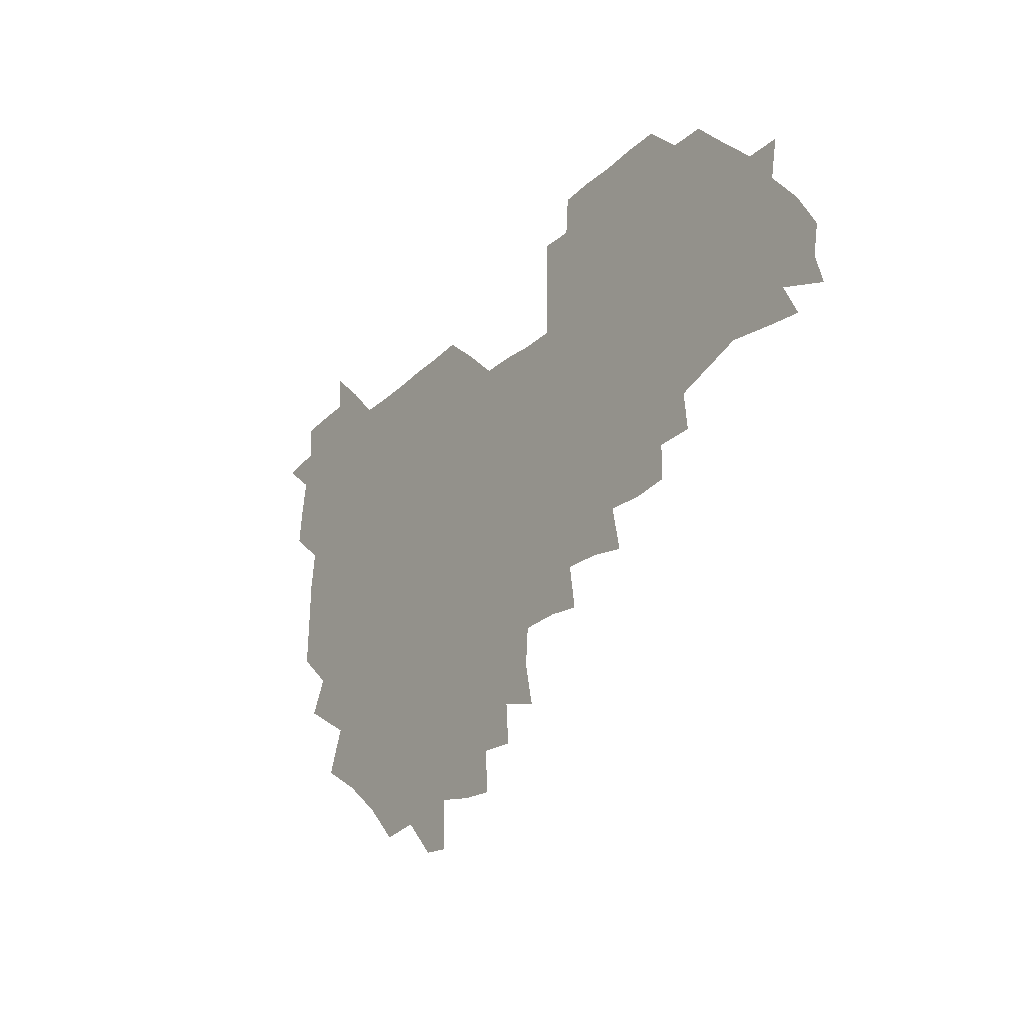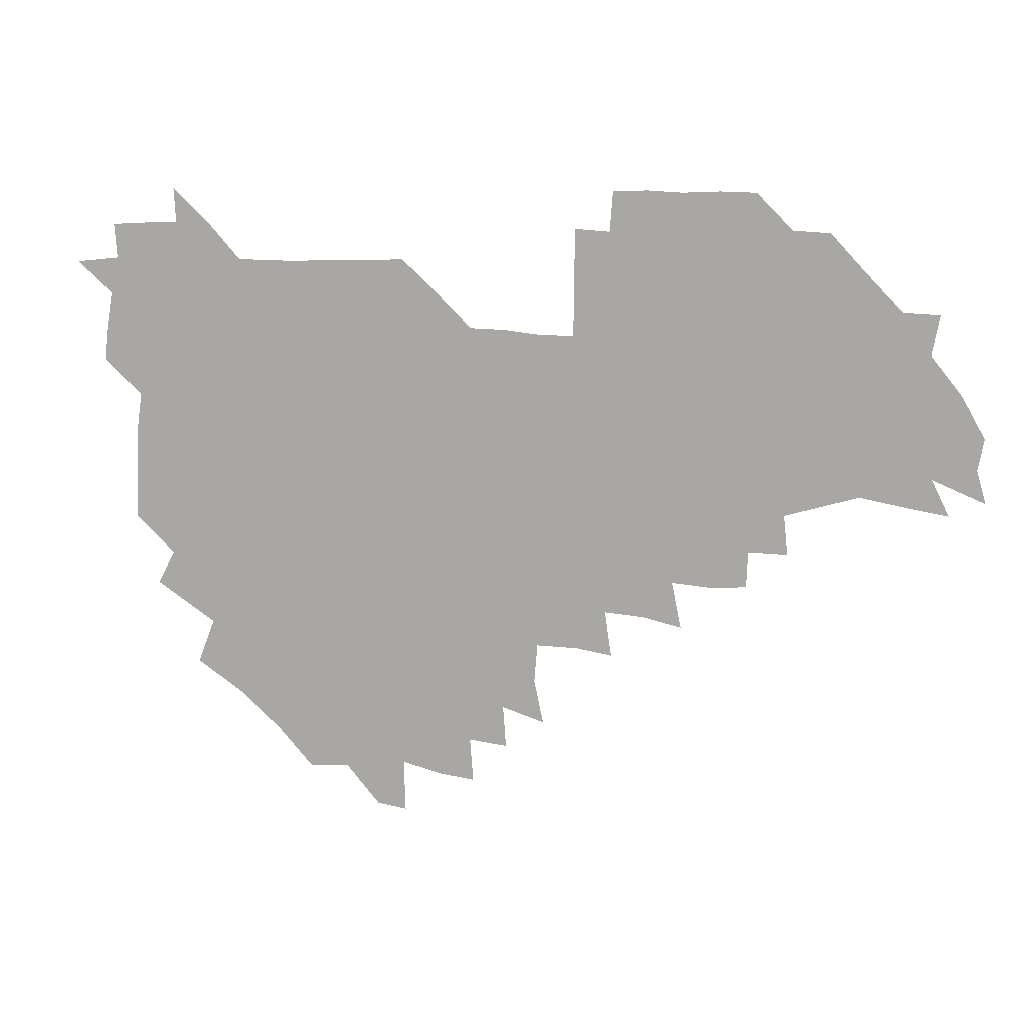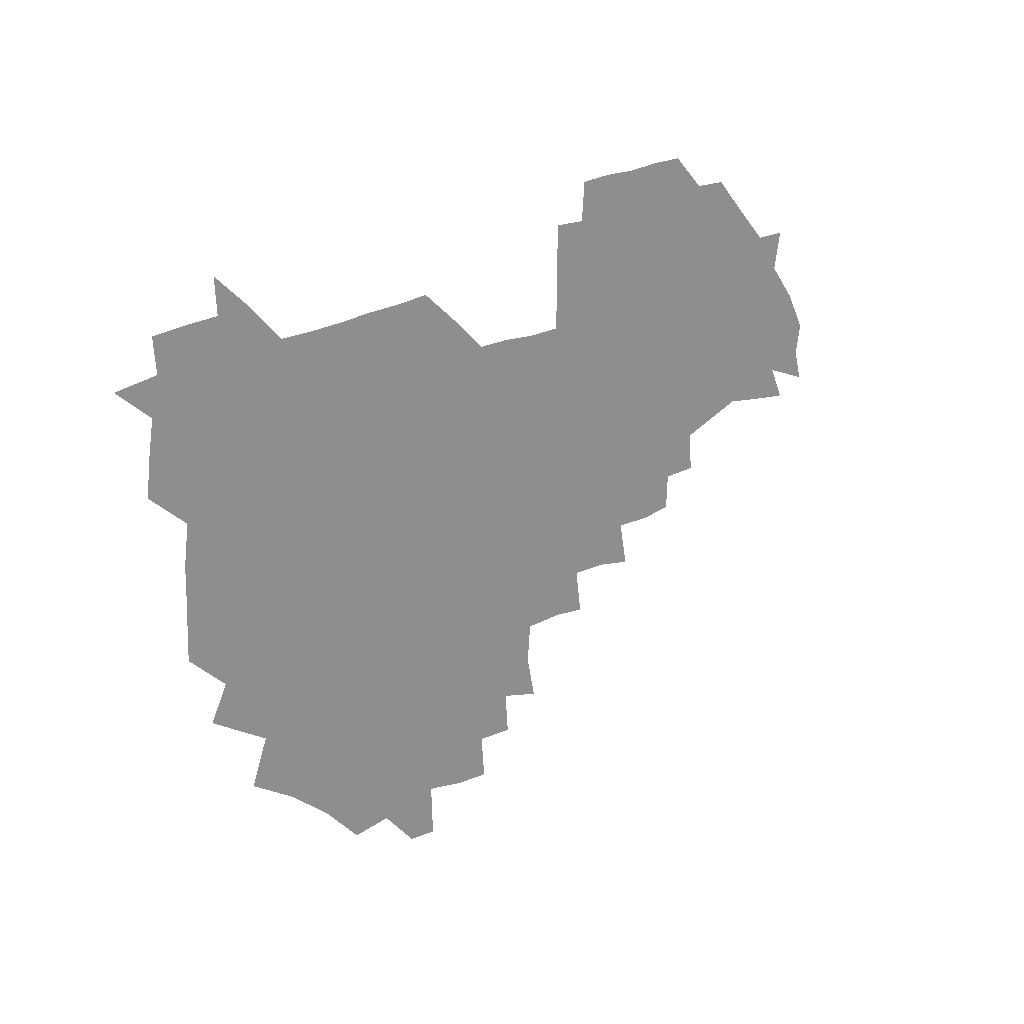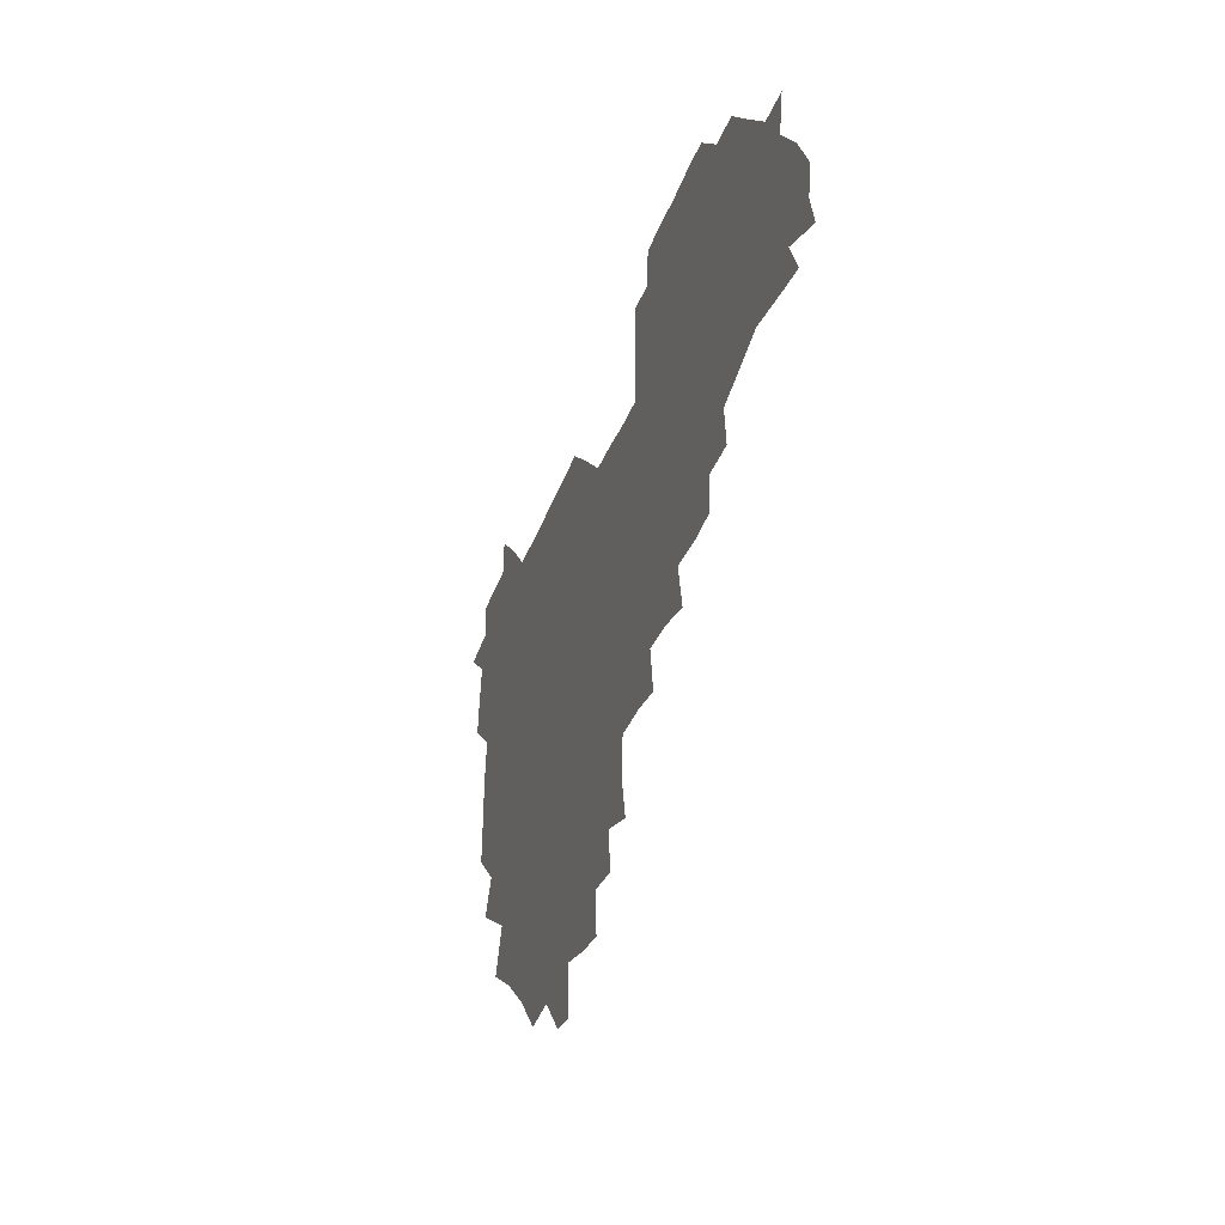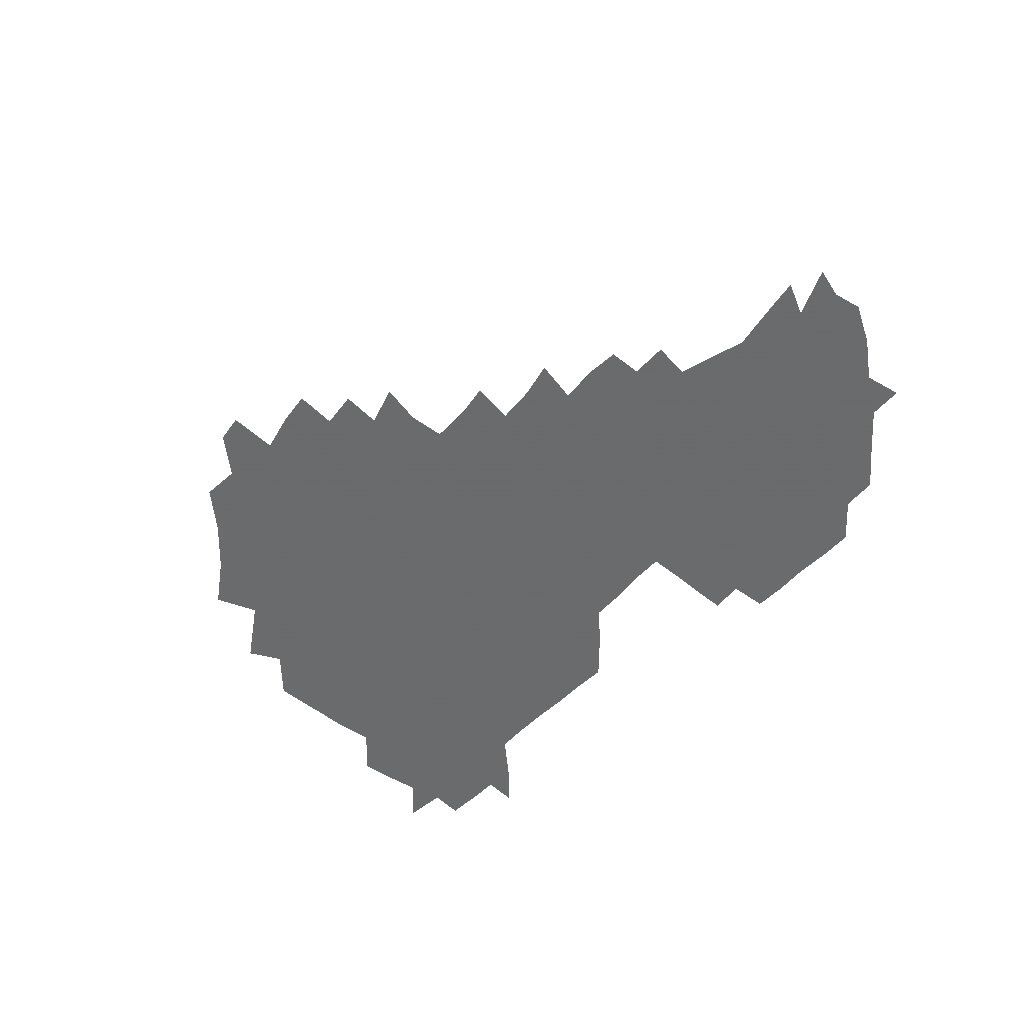
<metadata>
{"format":"obj","ext":"obj","renderer":"f3d","projection":"perspective","resolution":1024,"background":"white","views":[{"elev":-26.5,"azim":55.0,"up":"+Y"},{"elev":10.8,"azim":14.6,"up":"+Y"},{"elev":22.5,"azim":-45.2,"up":"+Y"},{"elev":-34.6,"azim":72.0,"up":"+Y"},{"elev":-53.2,"azim":47.7,"up":"+Z"}]}
</metadata>
<code>
v 209.8 267.8 0
v 221.2 224.1 0
v 222.8 237.8 0
v 225.5 254.1 0
v 228.9 269.7 0
v 227.7 284.5 0
v 234.7 153.3 0
v 235.1 165.8 0
v 235.5 178.6 0
v 235.8 192.5 0
v 238.1 209.1 0
v 239.9 225.1 0
v 239.9 240.1 0
v 241 255.3 0
v 242.3 270.6 0
v 242.3 285.3 0
v 244.1 123.1 0
v 251.5 137.4 0
v 254.4 151.8 0
v 255 165.7 0
v 253.6 180.1 0
v 253.6 194.9 0
v 253.6 209.8 0
v 256.1 225.6 0
v 255.1 240.5 0
v 255.1 255.3 0
v 255.6 270.2 0
v 257.3 285.6 0
v 256.4 300.8 0
v 262.5 87.63 0
v 269.8 106.4 0
v 270.3 122.4 0
v 275.1 137.7 0
v 277 152.2 0
v 274.1 166.8 0
v 271.1 181.2 0
v 268.4 195.6 0
v 270 210.5 0
v 271.1 225.7 0
v 270.7 240.7 0
v 271.1 255.7 0
v 271.8 270.8 0
v 272.2 285.8 0
v 282.4 74.53 0
v 287.8 93.28 0
v 287.8 107.6 0
v 288.2 122.6 0
v 289.7 137.7 0
v 289 151.7 0
v 290.6 166.4 0
v 287.8 181.4 0
v 285.8 196.2 0
v 285.6 211 0
v 284.5 225.8 0
v 285.3 240.6 0
v 285.3 255.5 0
v 286.3 270.2 0
v 300.5 58.99 0
v 302.8 78.34 0
v 302 92.34 0
v 302.7 107.6 0
v 303 122.5 0
v 304 137.6 0
v 302.9 151.6 0
v 304.5 166.3 0
v 304.7 180.8 0
v 302.3 196 0
v 302.3 210.8 0
v 301.6 225.8 0
v 300.7 240.6 0
v 301 255.3 0
v 300.9 269.8 0
v 316 42.05 0
v 317.5 62.73 0
v 317.4 78.19 0
v 317.1 92.77 0
v 317.1 107.4 0
v 317.4 122.4 0
v 318.7 138.2 0
v 319.1 152.6 0
v 318.1 166.4 0
v 318.2 181 0
v 318.5 195.7 0
v 317.7 210.5 0
v 318.4 225.2 0
v 317.1 240.3 0
v 316.4 255.2 0
v 315.8 269.9 0
v 333 43.41 0
v 332.3 64.43 0
v 332.2 79.07 0
v 331.7 93.04 0
v 332.5 109 0
v 332.2 123 0
v 332.1 137.2 0
v 332.1 151.9 0
v 333.1 167.1 0
v 332.8 181.2 0
v 332.7 195.6 0
v 332.1 210.6 0
v 332.1 225.4 0
v 332.2 240.1 0
v 332 254.8 0
v 330.5 270.6 0
v 347.4 26.96 0
v 346.8 47.62 0
v 346.3 64.17 0
v 346.5 79.57 0
v 346.2 93.12 0
v 346.4 108.8 0
v 346.3 122.2 0
v 346.4 137.5 0
v 346.6 152.6 0
v 346.7 167.3 0
v 346.8 181.2 0
v 346.6 195.9 0
v 346.5 210.6 0
v 346.1 225.5 0
v 346.8 240 0
v 346.5 254.7 0
v 345.8 270.7 0
v 360.1 25.21 0
v 359.4 47.1 0
v 360.7 61.63 0
v 360.6 78.65 0
v 360.6 93.52 0
v 360.6 108.2 0
v 360.8 122.8 0
v 360.8 137.4 0
v 360.9 152 0
v 361.1 166.6 0
v 361.1 181.3 0
v 361.1 196 0
v 361.1 210.7 0
v 361.2 225.3 0
v 361.1 240.2 0
v 360.7 255.1 0
v 360.8 271.4 0
v 361 286 0
v 376.6 43.07 0
v 375.6 61.32 0
v 374.8 79.49 0
v 375.2 92.97 0
v 375.3 107.4 0
v 375.1 122.6 0
v 375.6 136.7 0
v 375.7 151.5 0
v 375.5 167.1 0
v 375.6 181.4 0
v 375.8 196 0
v 375.8 210.8 0
v 375.8 225.4 0
v 376.3 241.5 0
v 376.5 257.3 0
v 391.9 41.35 0
v 390.5 59.82 0
v 389.6 77.74 0
v 389.7 92.5 0
v 389.7 107.5 0
v 389.9 122 0
v 390.7 136.2 0
v 390.8 150.9 0
v 389.8 167.4 0
v 390 181.7 0
v 390.4 196.1 0
v 390.5 210.8 0
v 390.6 225.5 0
v 391.5 242.5 0
v 406.9 58.13 0
v 405.6 75.76 0
v 404 92.07 0
v 405.3 106.2 0
v 405.4 121.1 0
v 406 135.6 0
v 405.8 150.9 0
v 405.7 166.1 0
v 405.3 181.3 0
v 405.1 196.2 0
v 405.2 210.8 0
v 405.3 225.2 0
v 406.2 242.2 0
v 423.6 70.2 0
v 419.7 88.61 0
v 421 104.8 0
v 422.4 119.1 0
v 420.9 135.9 0
v 421.1 150.5 0
v 420.5 166.3 0
v 420.3 181.2 0
v 419.8 196.3 0
v 419.9 210.8 0
v 420.2 225.4 0
v 421.2 240.6 0
v 438.6 104.6 0
v 436.7 121.2 0
v 436.7 135.3 0
v 436 150.6 0
v 435.2 166.5 0
v 435.4 180.9 0
v 434.2 196.6 0
v 435.2 210.9 0
v 434.9 225.3 0
v 436.2 240.4 0
v 436.7 254.7 0
v 436.7 271 0
v 437.1 285.4 0
v 453.8 102.3 0
v 451 121.4 0
v 451.1 136.1 0
v 450.6 151.3 0
v 450.1 166.5 0
v 450 181.2 0
v 449.3 196.3 0
v 450.1 210.7 0
v 449.2 225.2 0
v 450 239.8 0
v 450.4 254.4 0
v 451.1 269.9 0
v 451.6 284.5 0
v 453 301.2 0
v 468.1 120.2 0
v 465.8 136.7 0
v 465.3 151.7 0
v 464.2 167.4 0
v 464.3 181.7 0
v 464.9 196.2 0
v 464 211 0
v 462.5 224.9 0
v 465.3 240.4 0
v 465.9 255.4 0
v 465.2 269.5 0
v 465.8 284.3 0
v 467.6 301.7 0
v 484.1 116.6 0
v 480.2 136 0
v 479.9 151.8 0
v 480.3 166.4 0
v 479.4 181.6 0
v 479.9 196.2 0
v 479.9 210.9 0
v 479.6 225.8 0
v 480.6 240.8 0
v 480 255.2 0
v 480.6 270.2 0
v 481.2 285.2 0
v 482.4 300.9 0
v 497.3 134.7 0
v 495.6 151.6 0
v 494.6 167 0
v 494.3 181.7 0
v 494.6 196.2 0
v 495.2 210.9 0
v 494.9 225.7 0
v 495.3 240.6 0
v 495.3 255.4 0
v 496.8 270.9 0
v 496.1 285.2 0
v 498.1 301.6 0
v 511.9 135.9 0
v 512.5 151 0
v 510.4 167 0
v 510.2 181.7 0
v 507.9 196.8 0
v 508.6 210.7 0
v 510.6 225.9 0
v 509.9 240.5 0
v 510.2 255.3 0
v 512 271 0
v 510.2 284.9 0
v 513.1 301.2 0
v 529 150.8 0
v 527.3 167.4 0
v 525.6 182.1 0
v 525.8 196.6 0
v 524.2 211.2 0
v 524.9 225.7 0
v 523.5 240.4 0
v 524.3 254.8 0
v 525.7 270.3 0
v 528.1 286.1 0
v 542.5 171.9 0
v 540.3 183.6 0
v 539.6 197.1 0
v 538.7 211.4 0
v 538.2 225.6 0
v 541.3 240.6 0
v 539.9 255.1 0
v 541.3 269.9 0
v 543.6 285.2 0
v 558.1 176.6 0
v 555.5 186.3 0
v 553.7 198 0
v 553.2 211.3 0
v 554.4 225.4 0
v 556.4 239.9 0
v 556.5 254.8 0
v 558.3 269.4 0
v 580.3 172.7 0
v 568.8 187.6 0
v 568 198.6 0
v 568.3 210.9 0
v 570.1 224.4 0
v 570.1 238.9 0
v 573.6 253.6 0
v 594.8 170.4 0
v 587.7 185.3 0
v 584.2 198 0
v 583.1 210.6 0
v 584 222.3 0
v 585.5 236.3 0
v 588.7 253 0
v 609.4 176.3 0
v 605.6 189.9 0
v 608.1 202.8 0
v 598.5 220.1 0
f 4 5 1
f 11 12 2
f 2 12 3
f 12 13 3
f 3 13 4
f 13 14 4
f 4 14 5
f 14 15 5
f 5 15 6
f 15 16 6
f 18 19 7
f 7 19 8
f 19 20 8
f 8 20 9
f 20 21 9
f 9 21 10
f 21 22 10
f 10 22 11
f 22 23 11
f 11 23 12
f 23 24 12
f 12 24 13
f 24 25 13
f 13 25 14
f 25 26 14
f 14 26 15
f 26 27 15
f 15 27 16
f 27 28 16
f 31 32 17
f 17 32 18
f 32 33 18
f 18 33 19
f 33 34 19
f 19 34 20
f 34 35 20
f 20 35 21
f 35 36 21
f 21 36 22
f 36 37 22
f 22 37 23
f 37 38 23
f 23 38 24
f 38 39 24
f 24 39 25
f 39 40 25
f 25 40 26
f 40 41 26
f 26 41 27
f 41 42 27
f 27 42 28
f 42 43 28
f 28 43 29
f 44 45 30
f 30 45 31
f 45 46 31
f 31 46 32
f 46 47 32
f 32 47 33
f 47 48 33
f 33 48 34
f 48 49 34
f 34 49 35
f 49 50 35
f 35 50 36
f 50 51 36
f 36 51 37
f 51 52 37
f 37 52 38
f 52 53 38
f 38 53 39
f 53 54 39
f 39 54 40
f 54 55 40
f 40 55 41
f 55 56 41
f 41 56 42
f 56 57 42
f 42 57 43
f 58 59 44
f 44 59 45
f 59 60 45
f 45 60 46
f 60 61 46
f 46 61 47
f 61 62 47
f 47 62 48
f 62 63 48
f 48 63 49
f 63 64 49
f 49 64 50
f 64 65 50
f 50 65 51
f 65 66 51
f 51 66 52
f 66 67 52
f 52 67 53
f 67 68 53
f 53 68 54
f 68 69 54
f 54 69 55
f 69 70 55
f 55 70 56
f 70 71 56
f 56 71 57
f 71 72 57
f 73 74 58
f 58 74 59
f 74 75 59
f 59 75 60
f 75 76 60
f 60 76 61
f 76 77 61
f 61 77 62
f 77 78 62
f 62 78 63
f 78 79 63
f 63 79 64
f 79 80 64
f 64 80 65
f 80 81 65
f 65 81 66
f 81 82 66
f 66 82 67
f 82 83 67
f 67 83 68
f 83 84 68
f 68 84 69
f 84 85 69
f 69 85 70
f 85 86 70
f 70 86 71
f 86 87 71
f 71 87 72
f 87 88 72
f 73 89 74
f 89 90 74
f 74 90 75
f 90 91 75
f 75 91 76
f 91 92 76
f 76 92 77
f 92 93 77
f 77 93 78
f 93 94 78
f 78 94 79
f 94 95 79
f 79 95 80
f 95 96 80
f 80 96 81
f 96 97 81
f 81 97 82
f 97 98 82
f 82 98 83
f 98 99 83
f 83 99 84
f 99 100 84
f 84 100 85
f 100 101 85
f 85 101 86
f 101 102 86
f 86 102 87
f 102 103 87
f 87 103 88
f 103 104 88
f 105 106 89
f 89 106 90
f 106 107 90
f 90 107 91
f 107 108 91
f 91 108 92
f 108 109 92
f 92 109 93
f 109 110 93
f 93 110 94
f 110 111 94
f 94 111 95
f 111 112 95
f 95 112 96
f 112 113 96
f 96 113 97
f 113 114 97
f 97 114 98
f 114 115 98
f 98 115 99
f 115 116 99
f 99 116 100
f 116 117 100
f 100 117 101
f 117 118 101
f 101 118 102
f 118 119 102
f 102 119 103
f 119 120 103
f 103 120 104
f 120 121 104
f 105 122 106
f 122 123 106
f 106 123 107
f 123 124 107
f 107 124 108
f 124 125 108
f 108 125 109
f 125 126 109
f 109 126 110
f 126 127 110
f 110 127 111
f 127 128 111
f 111 128 112
f 128 129 112
f 112 129 113
f 129 130 113
f 113 130 114
f 130 131 114
f 114 131 115
f 131 132 115
f 115 132 116
f 132 133 116
f 116 133 117
f 133 134 117
f 117 134 118
f 134 135 118
f 118 135 119
f 135 136 119
f 119 136 120
f 136 137 120
f 120 137 121
f 137 138 121
f 123 140 124
f 140 141 124
f 124 141 125
f 141 142 125
f 125 142 126
f 142 143 126
f 126 143 127
f 143 144 127
f 127 144 128
f 144 145 128
f 128 145 129
f 145 146 129
f 129 146 130
f 146 147 130
f 130 147 131
f 147 148 131
f 131 148 132
f 148 149 132
f 132 149 133
f 149 150 133
f 133 150 134
f 150 151 134
f 134 151 135
f 151 152 135
f 135 152 136
f 152 153 136
f 136 153 137
f 153 154 137
f 137 154 138
f 140 155 141
f 155 156 141
f 141 156 142
f 156 157 142
f 142 157 143
f 157 158 143
f 143 158 144
f 158 159 144
f 144 159 145
f 159 160 145
f 145 160 146
f 160 161 146
f 146 161 147
f 161 162 147
f 147 162 148
f 162 163 148
f 148 163 149
f 163 164 149
f 149 164 150
f 164 165 150
f 150 165 151
f 165 166 151
f 151 166 152
f 166 167 152
f 152 167 153
f 167 168 153
f 153 168 154
f 156 169 157
f 169 170 157
f 157 170 158
f 170 171 158
f 158 171 159
f 171 172 159
f 159 172 160
f 172 173 160
f 160 173 161
f 173 174 161
f 161 174 162
f 174 175 162
f 162 175 163
f 175 176 163
f 163 176 164
f 176 177 164
f 164 177 165
f 177 178 165
f 165 178 166
f 178 179 166
f 166 179 167
f 179 180 167
f 167 180 168
f 180 181 168
f 170 182 171
f 182 183 171
f 171 183 172
f 183 184 172
f 172 184 173
f 184 185 173
f 173 185 174
f 185 186 174
f 174 186 175
f 186 187 175
f 175 187 176
f 187 188 176
f 176 188 177
f 188 189 177
f 177 189 178
f 189 190 178
f 178 190 179
f 190 191 179
f 179 191 180
f 191 192 180
f 180 192 181
f 192 193 181
f 184 194 185
f 194 195 185
f 185 195 186
f 195 196 186
f 186 196 187
f 196 197 187
f 187 197 188
f 197 198 188
f 188 198 189
f 198 199 189
f 189 199 190
f 199 200 190
f 190 200 191
f 200 201 191
f 191 201 192
f 201 202 192
f 192 202 193
f 202 203 193
f 194 207 195
f 207 208 195
f 195 208 196
f 208 209 196
f 196 209 197
f 209 210 197
f 197 210 198
f 210 211 198
f 198 211 199
f 211 212 199
f 199 212 200
f 212 213 200
f 200 213 201
f 213 214 201
f 201 214 202
f 214 215 202
f 202 215 203
f 215 216 203
f 203 216 204
f 216 217 204
f 204 217 205
f 217 218 205
f 205 218 206
f 218 219 206
f 208 221 209
f 221 222 209
f 209 222 210
f 222 223 210
f 210 223 211
f 223 224 211
f 211 224 212
f 224 225 212
f 212 225 213
f 225 226 213
f 213 226 214
f 226 227 214
f 214 227 215
f 227 228 215
f 215 228 216
f 228 229 216
f 216 229 217
f 229 230 217
f 217 230 218
f 230 231 218
f 218 231 219
f 231 232 219
f 219 232 220
f 232 233 220
f 221 234 222
f 234 235 222
f 222 235 223
f 235 236 223
f 223 236 224
f 236 237 224
f 224 237 225
f 237 238 225
f 225 238 226
f 238 239 226
f 226 239 227
f 239 240 227
f 227 240 228
f 240 241 228
f 228 241 229
f 241 242 229
f 229 242 230
f 242 243 230
f 230 243 231
f 243 244 231
f 231 244 232
f 244 245 232
f 232 245 233
f 245 246 233
f 235 247 236
f 247 248 236
f 236 248 237
f 248 249 237
f 237 249 238
f 249 250 238
f 238 250 239
f 250 251 239
f 239 251 240
f 251 252 240
f 240 252 241
f 252 253 241
f 241 253 242
f 253 254 242
f 242 254 243
f 254 255 243
f 243 255 244
f 255 256 244
f 244 256 245
f 256 257 245
f 245 257 246
f 257 258 246
f 247 259 248
f 259 260 248
f 248 260 249
f 260 261 249
f 249 261 250
f 261 262 250
f 250 262 251
f 262 263 251
f 251 263 252
f 263 264 252
f 252 264 253
f 264 265 253
f 253 265 254
f 265 266 254
f 254 266 255
f 266 267 255
f 255 267 256
f 267 268 256
f 256 268 257
f 268 269 257
f 257 269 258
f 269 270 258
f 260 271 261
f 271 272 261
f 261 272 262
f 272 273 262
f 262 273 263
f 273 274 263
f 263 274 264
f 274 275 264
f 264 275 265
f 275 276 265
f 265 276 266
f 276 277 266
f 266 277 267
f 277 278 267
f 267 278 268
f 278 279 268
f 268 279 269
f 279 280 269
f 269 280 270
f 272 281 273
f 281 282 273
f 273 282 274
f 282 283 274
f 274 283 275
f 283 284 275
f 275 284 276
f 284 285 276
f 276 285 277
f 285 286 277
f 277 286 278
f 286 287 278
f 278 287 279
f 287 288 279
f 279 288 280
f 288 289 280
f 281 290 282
f 290 291 282
f 282 291 283
f 291 292 283
f 283 292 284
f 292 293 284
f 284 293 285
f 293 294 285
f 285 294 286
f 294 295 286
f 286 295 287
f 295 296 287
f 287 296 288
f 296 297 288
f 288 297 289
f 290 298 291
f 298 299 291
f 291 299 292
f 299 300 292
f 292 300 293
f 300 301 293
f 293 301 294
f 301 302 294
f 294 302 295
f 302 303 295
f 295 303 296
f 303 304 296
f 296 304 297
f 298 305 299
f 305 306 299
f 299 306 300
f 306 307 300
f 300 307 301
f 307 308 301
f 301 308 302
f 308 309 302
f 302 309 303
f 309 310 303
f 303 310 304
f 310 311 304
f 306 312 307
f 312 313 307
f 307 313 308
f 313 314 308
f 308 314 309
f 314 315 309
f 309 315 310

</code>
